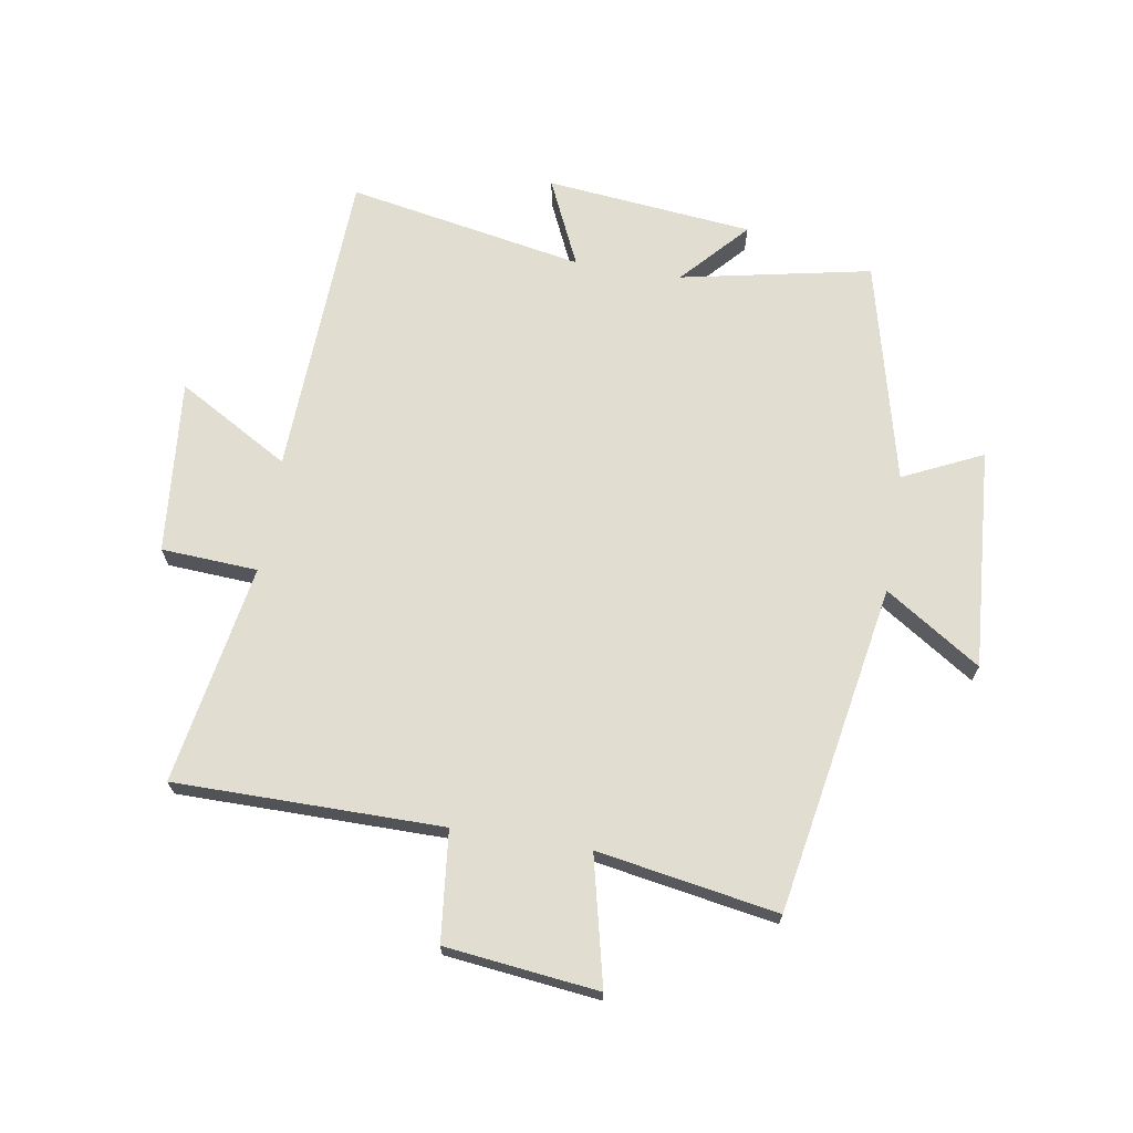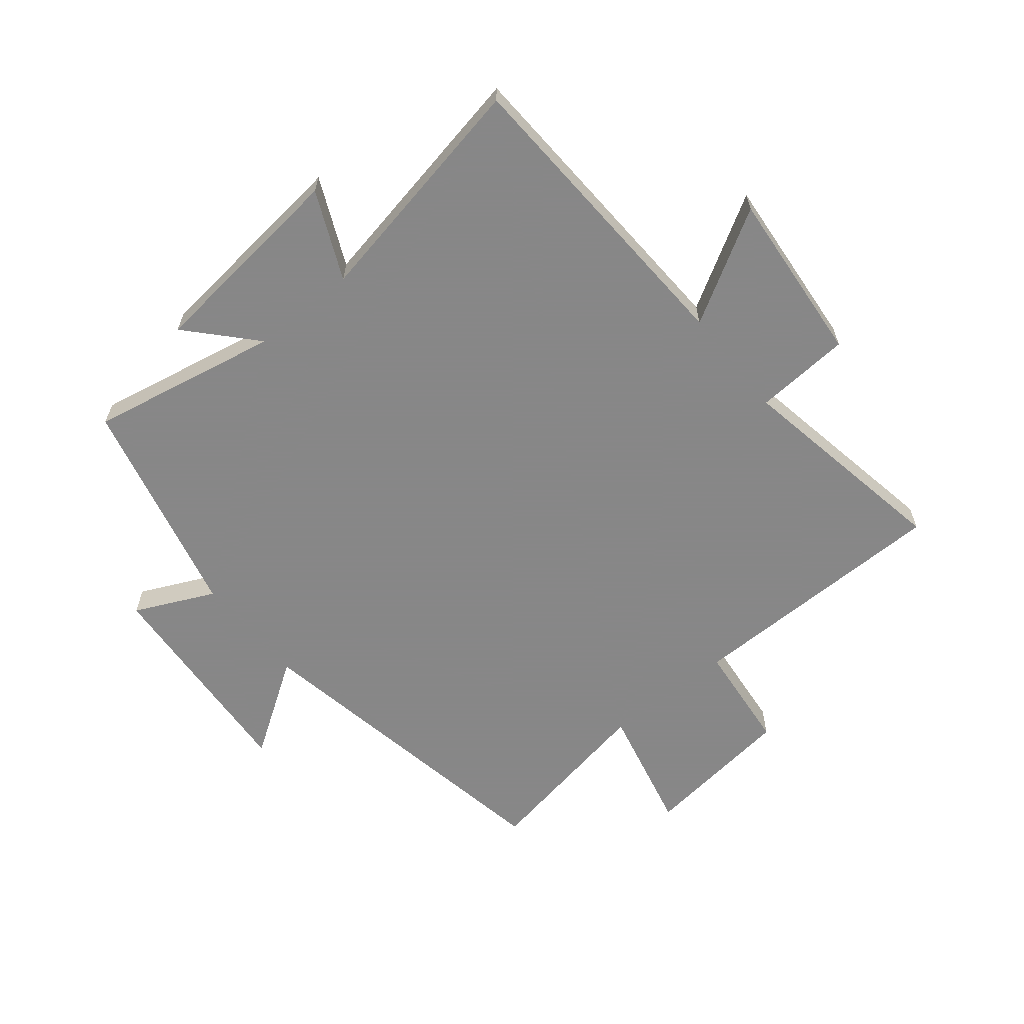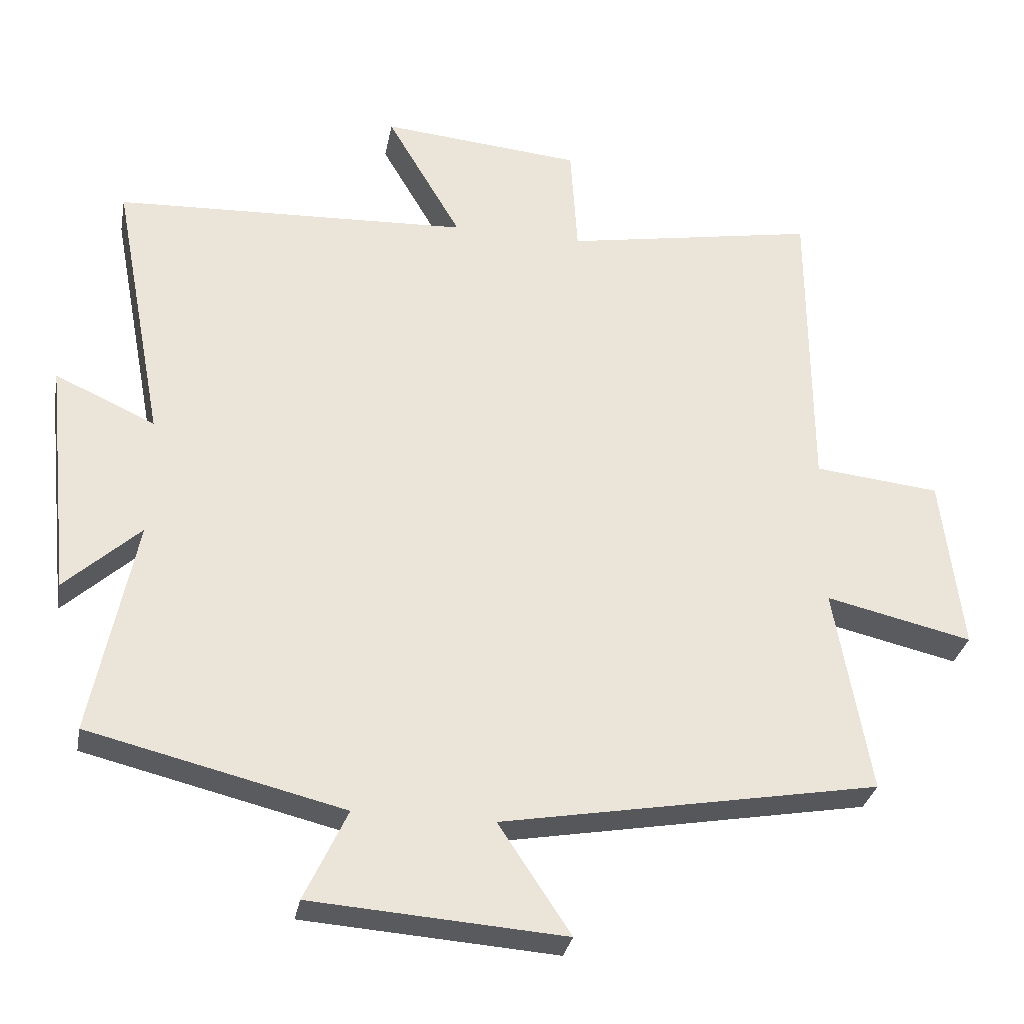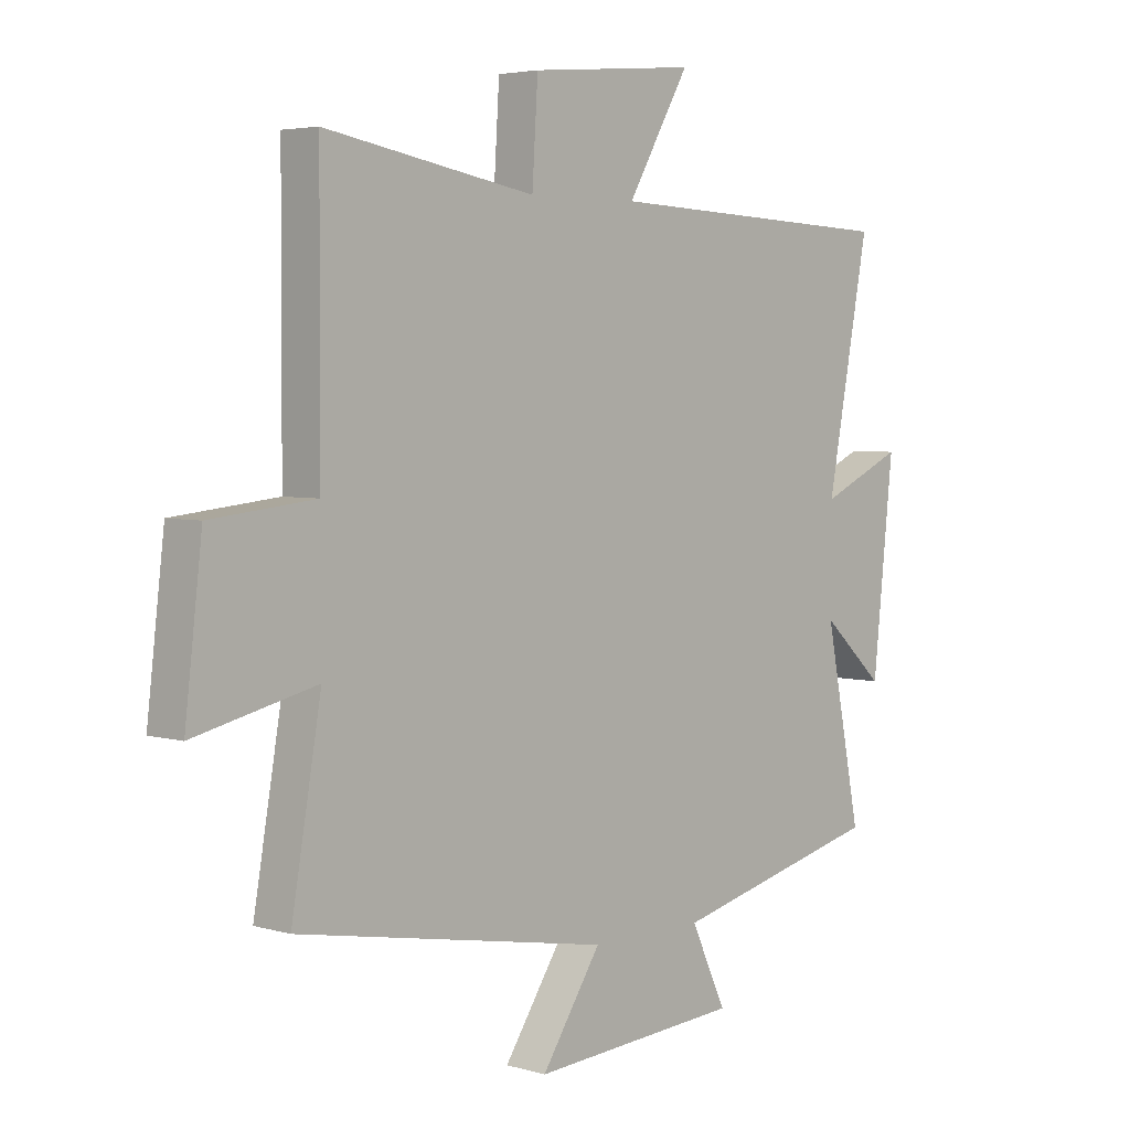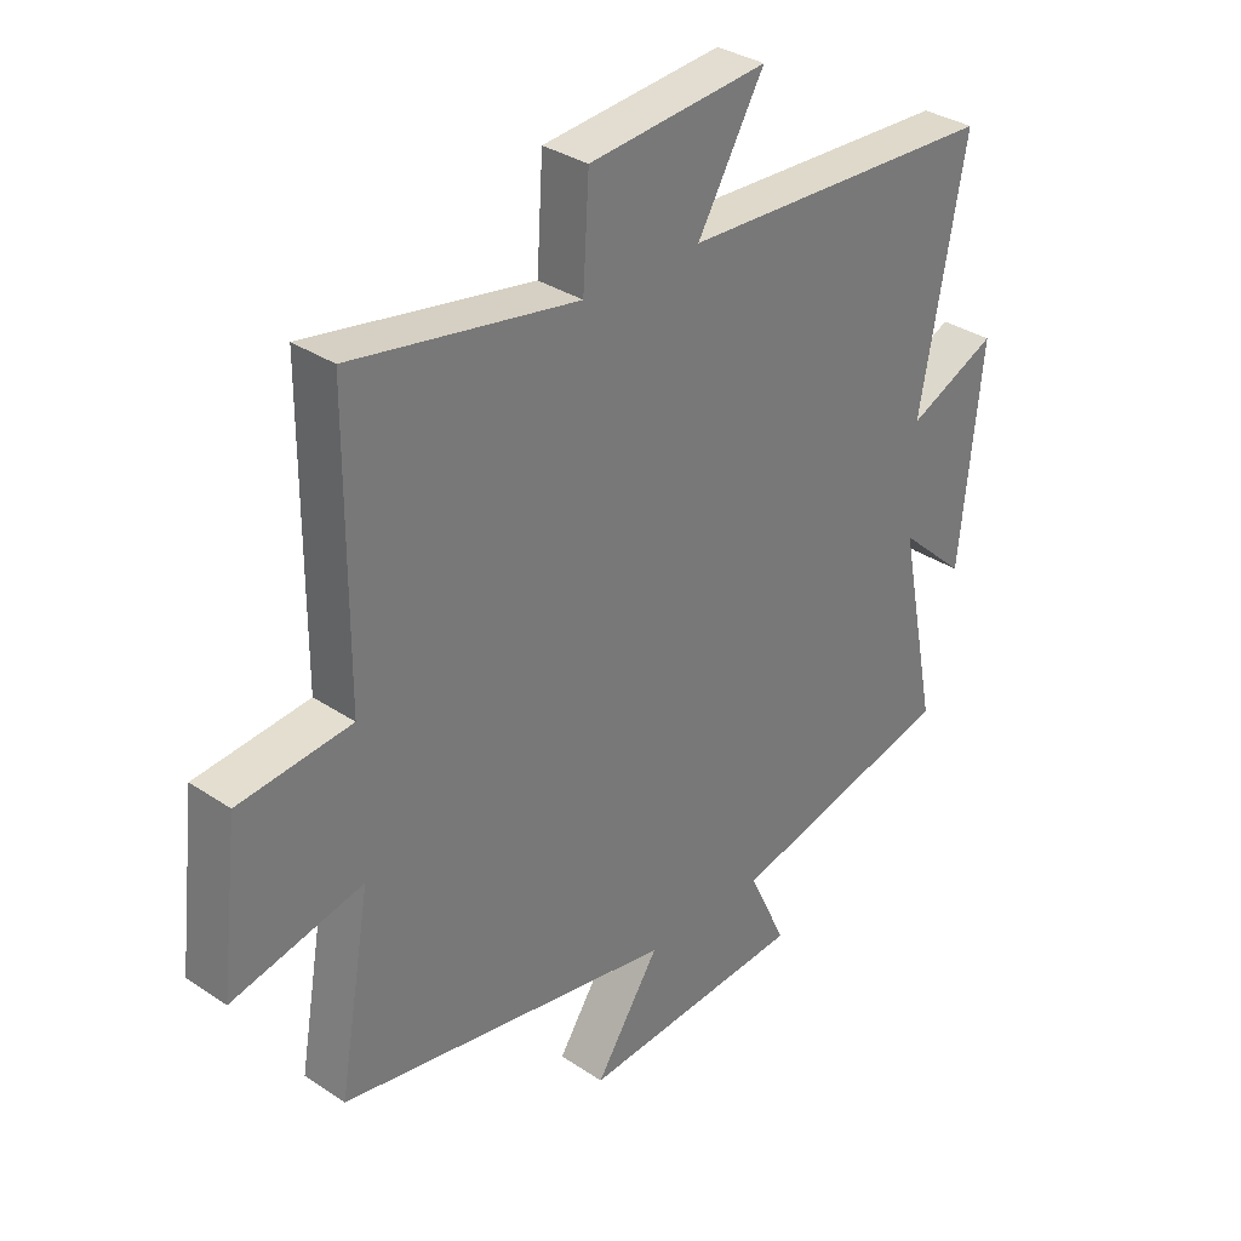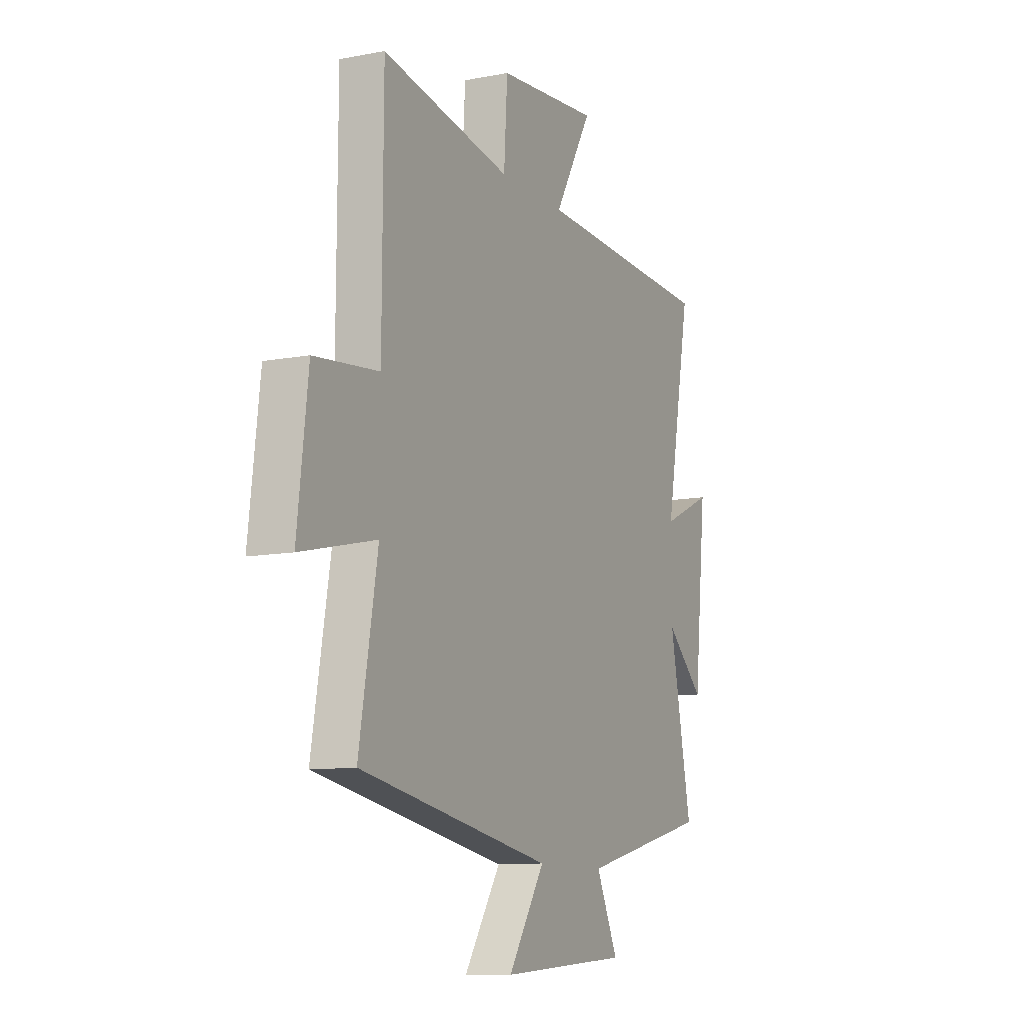
<metadata>
{"format":"obj","ext":"obj","renderer":"f3d","projection":"perspective","resolution":1024,"background":"white","views":[{"elev":68.9,"azim":99.2,"up":"+Y"},{"elev":-62.6,"azim":-50.8,"up":"+Y"},{"elev":-30.9,"azim":-10.5,"up":"+Z"},{"elev":4.2,"azim":133.3,"up":"+Z"},{"elev":33.2,"azim":132.7,"up":"+Z"},{"elev":-10.5,"azim":115.9,"up":"+Z"}]}
</metadata>
<code>
v -0.574 0.07 0.477
v -0.06 0.07 0.5
v -0.168 0.07 0.686
v 0.122 0.07 0.66
v 0.132 0.07 0.5
v 0.498 0.07 0.565
v 0.5 0.07 0.121
v 0.682 0.07 0.102
v 0.712 0.07 -0.152
v 0.5 0.07 -0.103
v 0.552 0.07 -0.402
v 0.006 0.07 -0.5
v 0.11 0.07 -0.658
v -0.256 0.07 -0.632
v -0.194 0.07 -0.5
v -0.563 0.07 -0.41
v -0.5 0.07 -0.094
v -0.609 0.07 -0.194
v -0.645 0.07 0.15
v -0.5 0.07 0.084
v -0.574 0 0.477
v -0.06 0 0.5
v -0.168 0 0.686
v 0.122 0 0.66
v 0.132 0 0.5
v 0.498 0 0.565
v 0.5 0 0.121
v 0.682 0 0.102
v 0.712 0 -0.152
v 0.5 0 -0.103
v 0.552 0 -0.402
v 0.006 0 -0.5
v 0.11 0 -0.658
v -0.256 0 -0.632
v -0.194 0 -0.5
v -0.563 0 -0.41
v -0.5 0 -0.094
v -0.609 0 -0.194
v -0.645 0 0.15
v -0.5 0 0.084
f 17 18 19 20
f 15 16 17
f 15 17 20
f 12 13 14 15
f 10 11 12 15
f 10 15 20 1
f 7 8 9 10
f 5 6 7 10
f 2 3 4 5
f 1 2 5 10
f 40 39 38 37
f 37 36 35
f 40 37 35
f 35 34 33 32
f 35 32 31 30
f 21 40 35 30
f 30 29 28 27
f 30 27 26 25
f 25 24 23 22
f 30 25 22 21
f 1 21 22 2
f 2 22 23 3
f 3 23 24 4
f 4 24 25 5
f 5 25 26 6
f 6 26 27 7
f 7 27 28 8
f 8 28 29 9
f 9 29 30 10
f 10 30 31 11
f 11 31 32 12
f 12 32 33 13
f 13 33 34 14
f 14 34 35 15
f 15 35 36 16
f 16 36 37 17
f 17 37 38 18
f 18 38 39 19
f 19 39 40 20
f 20 40 21 1

</code>
